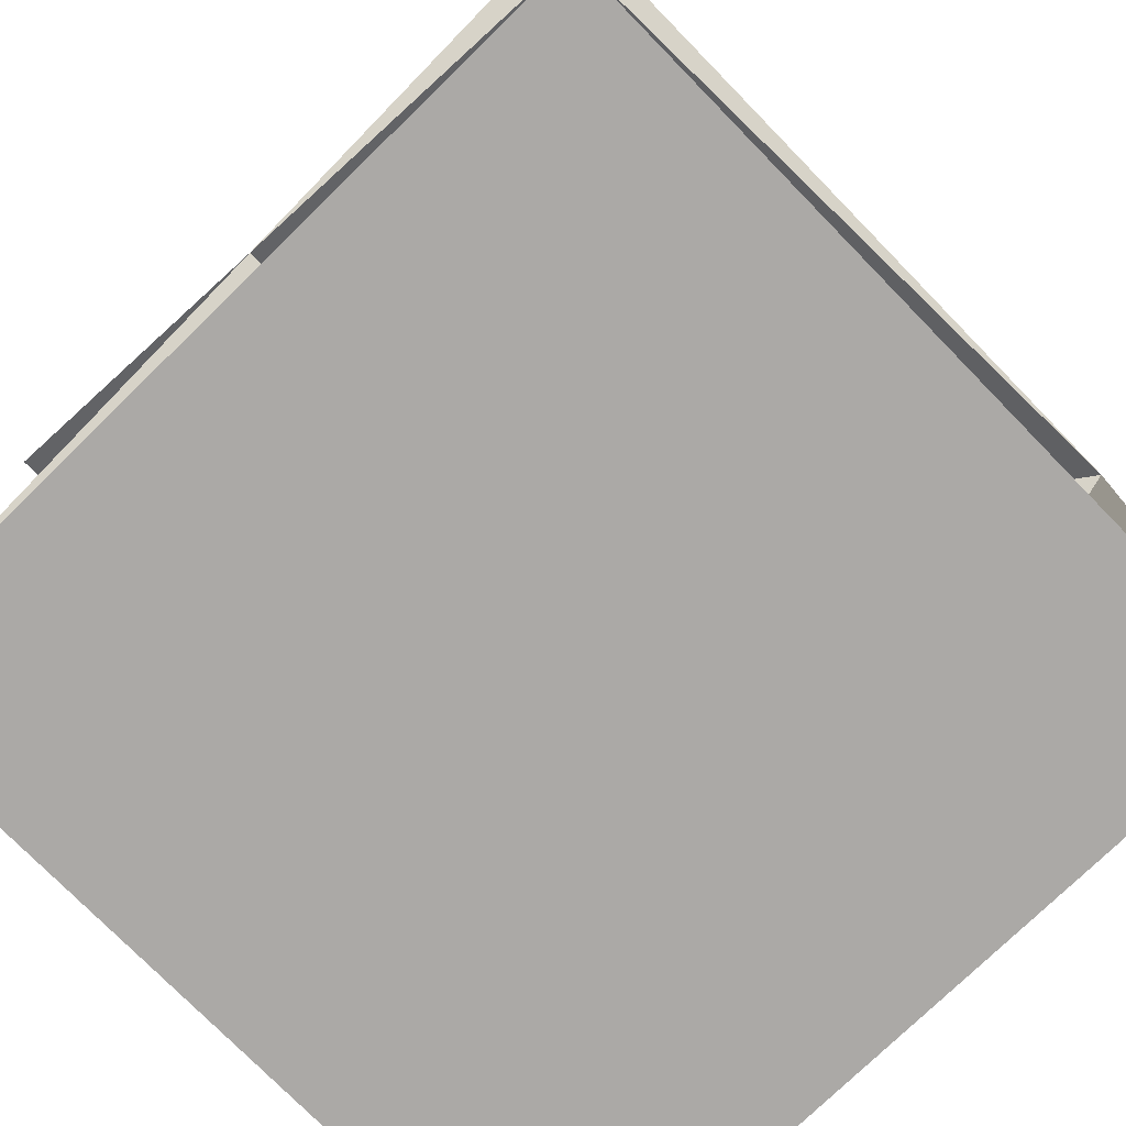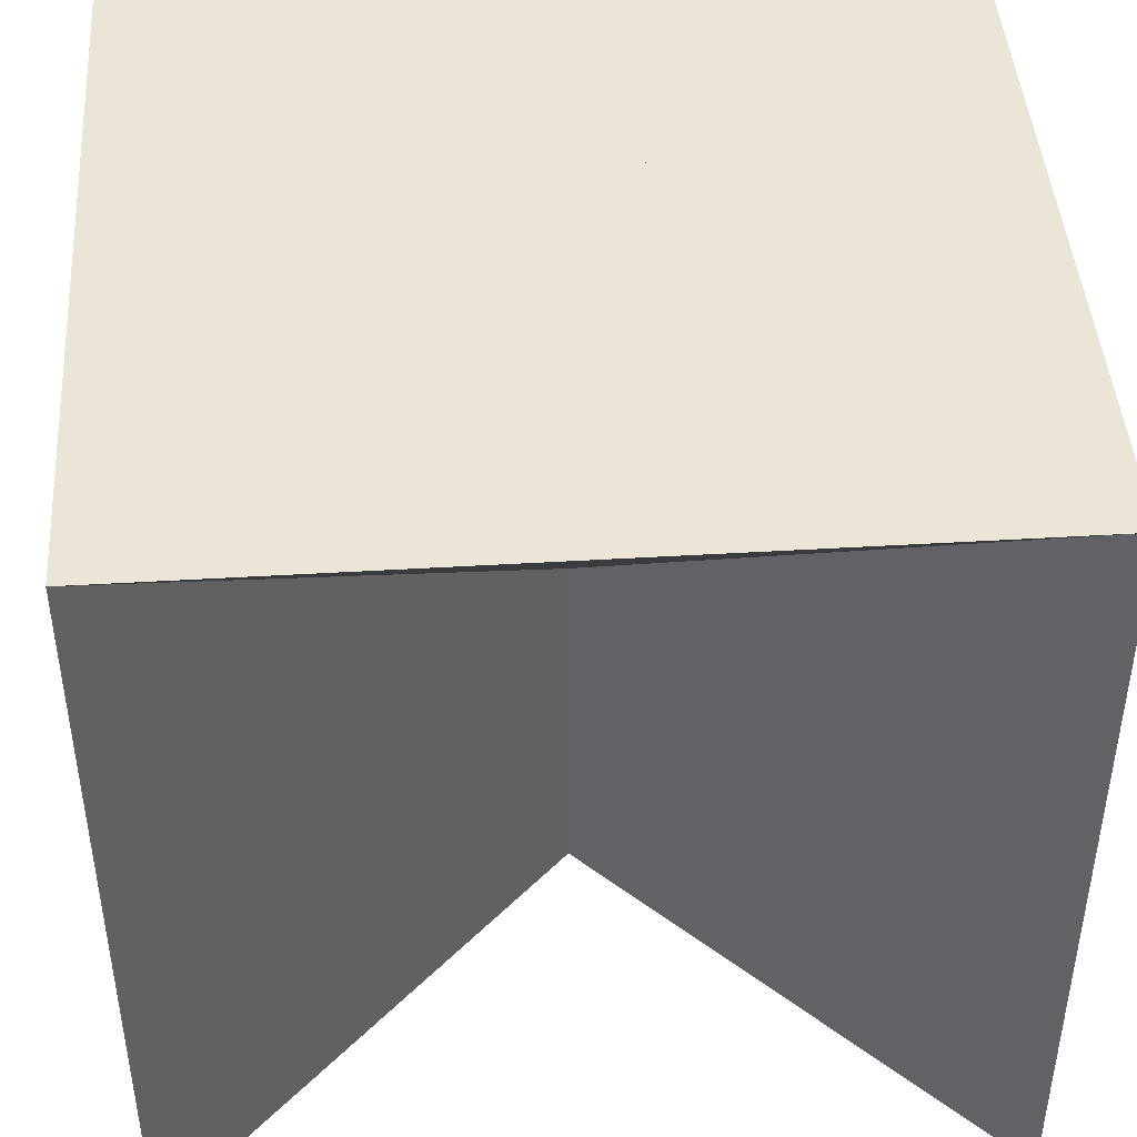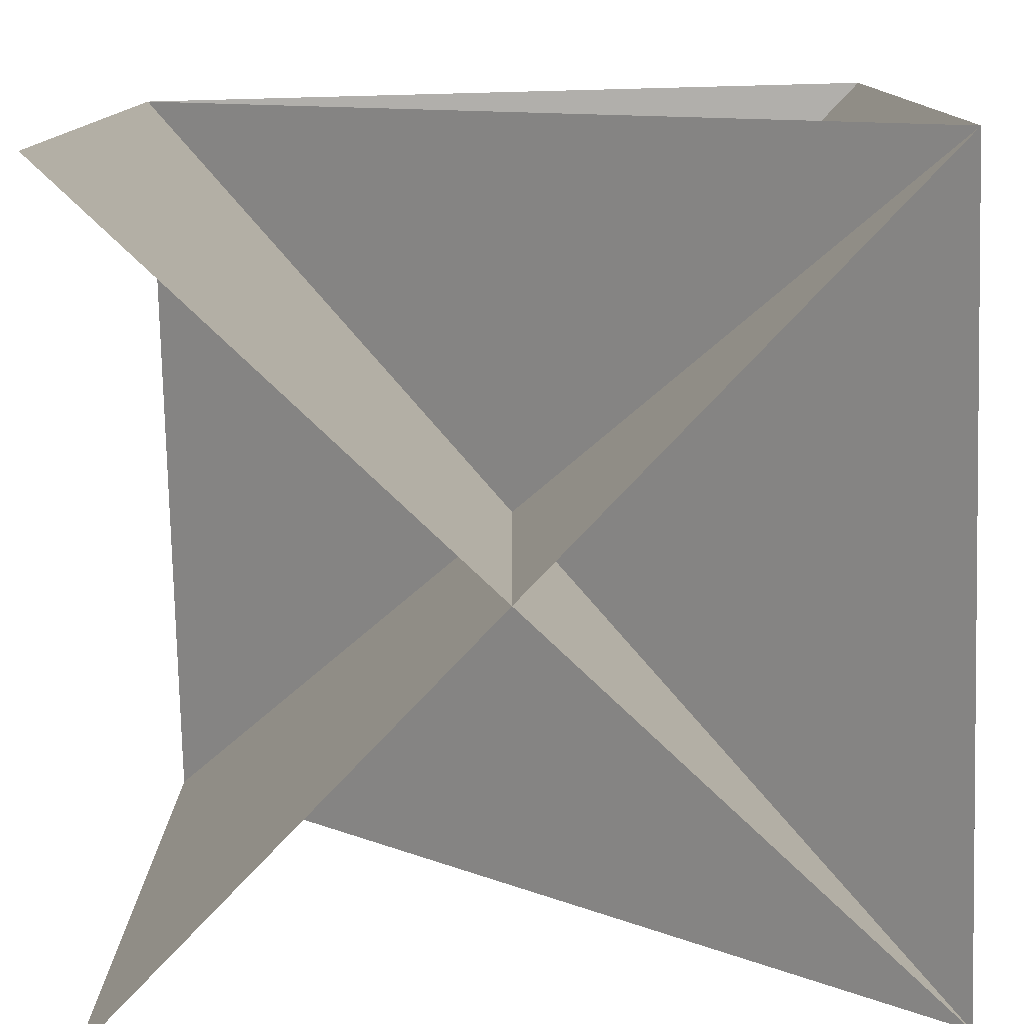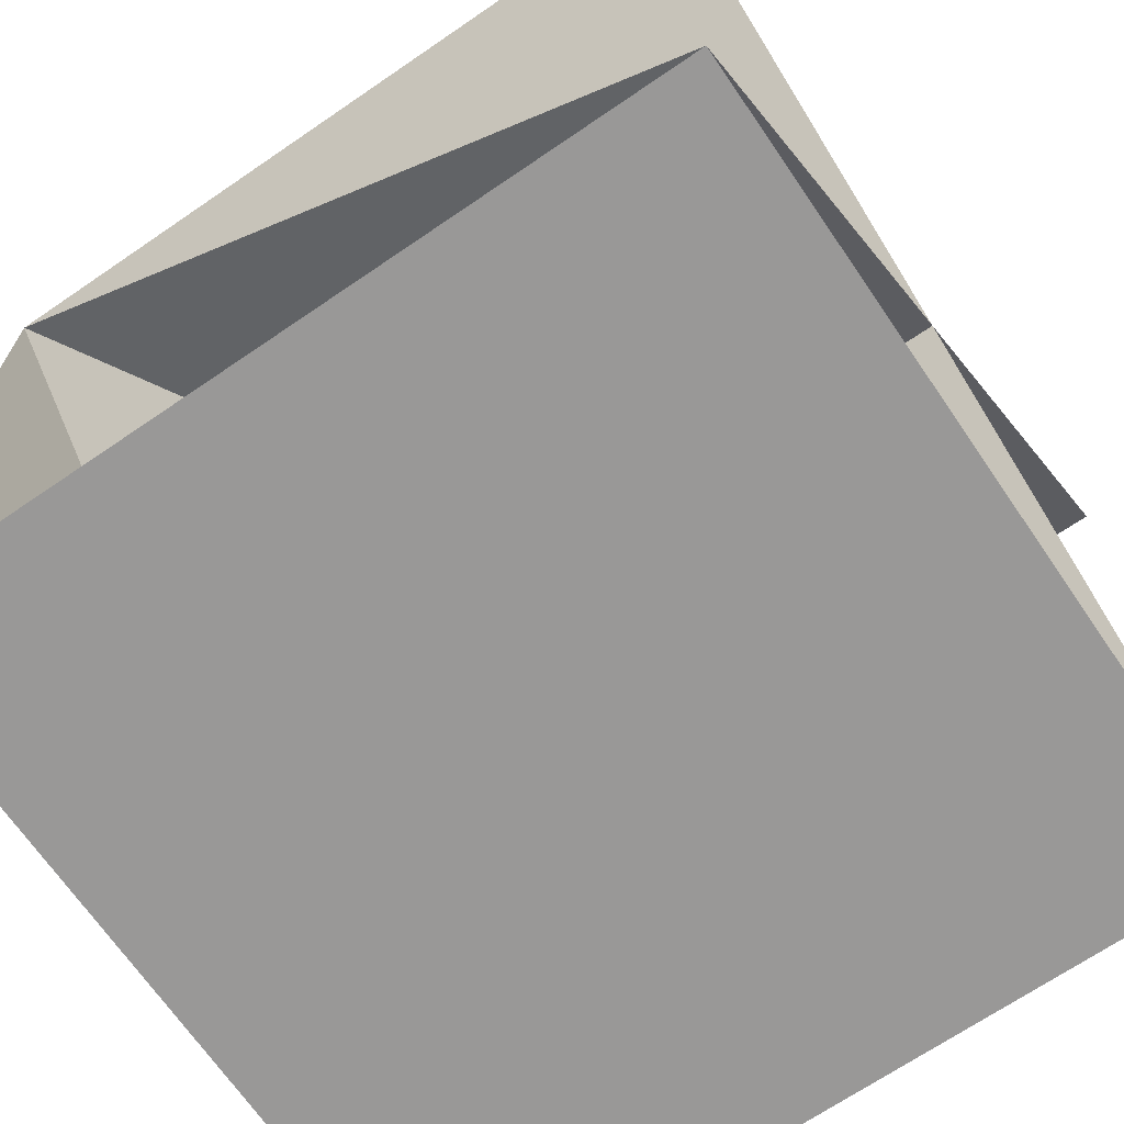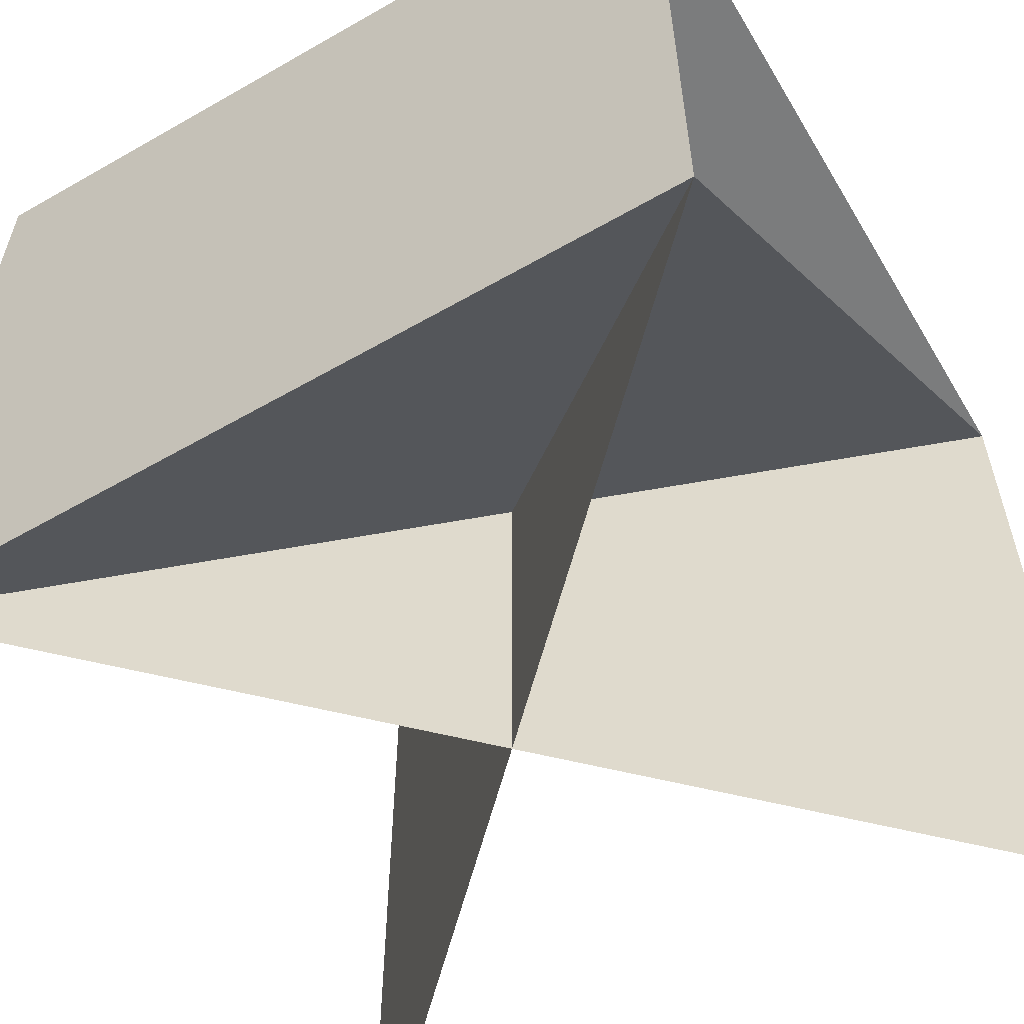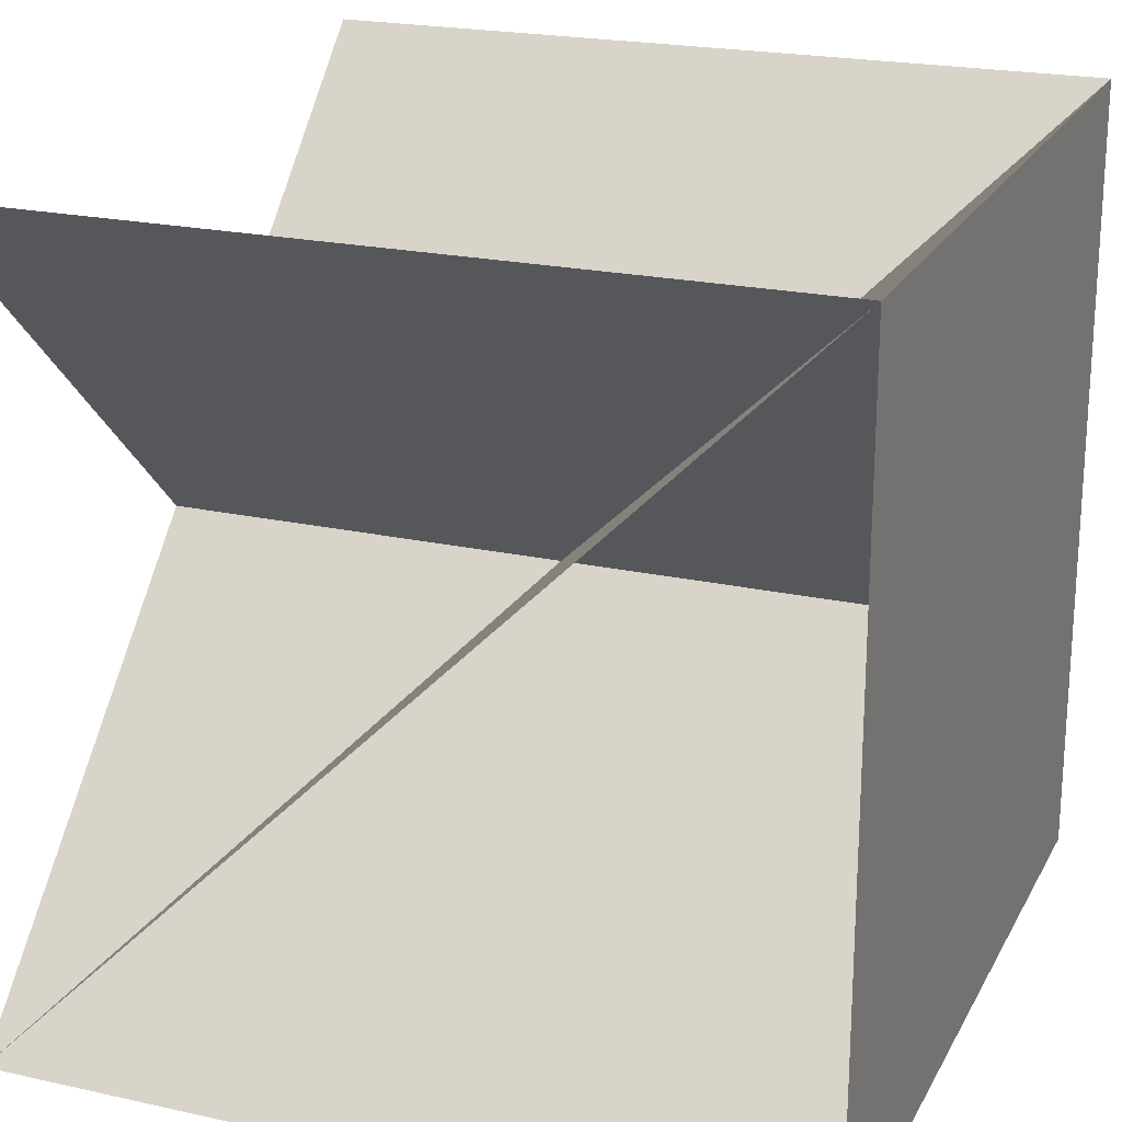
<metadata>
{"format":"obj","ext":"obj","renderer":"f3d","projection":"perspective","resolution":1024,"background":"white","views":[{"elev":-75.6,"azim":-135.7,"up":"+Y"},{"elev":44.4,"azim":176.0,"up":"+Z"},{"elev":-78.3,"azim":-88.5,"up":"+Z"},{"elev":-68.7,"azim":124.4,"up":"+Y"},{"elev":-58.6,"azim":30.6,"up":"+Z"},{"elev":21.4,"azim":-68.5,"up":"+Y"}]}
</metadata>
<code>
v -1.192e-07 0 5.96e-08
v 1 0 0
v 1 0 1
v 0 0 1
v 1 1 1
v 1 1 0
v -1.192e-07 1 5.96e-08
v 0 1 1
g almuraroofing_blackrtopcshingles
f 1 2 3 4
f 4 5 6 1
f 2 7 8 3
f 1 8 5 2
f 3 5 8 4

</code>
